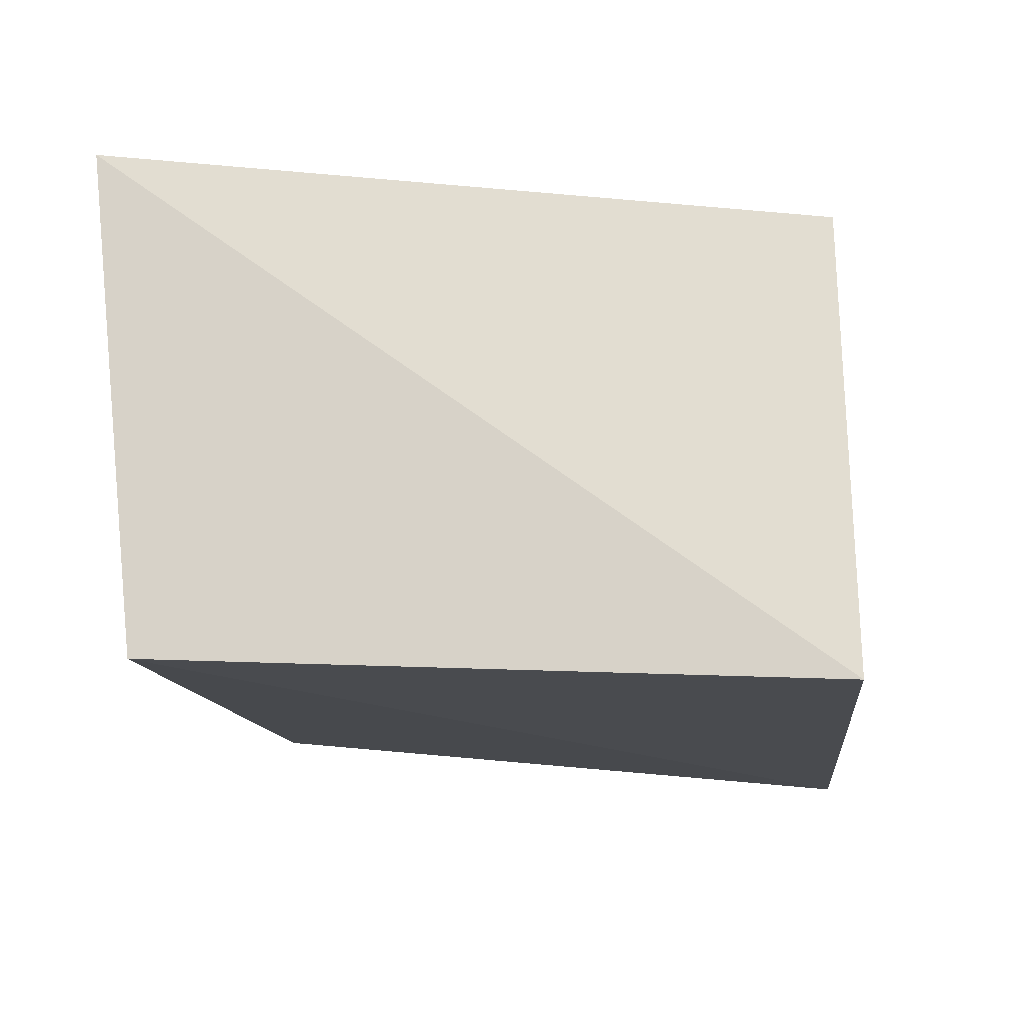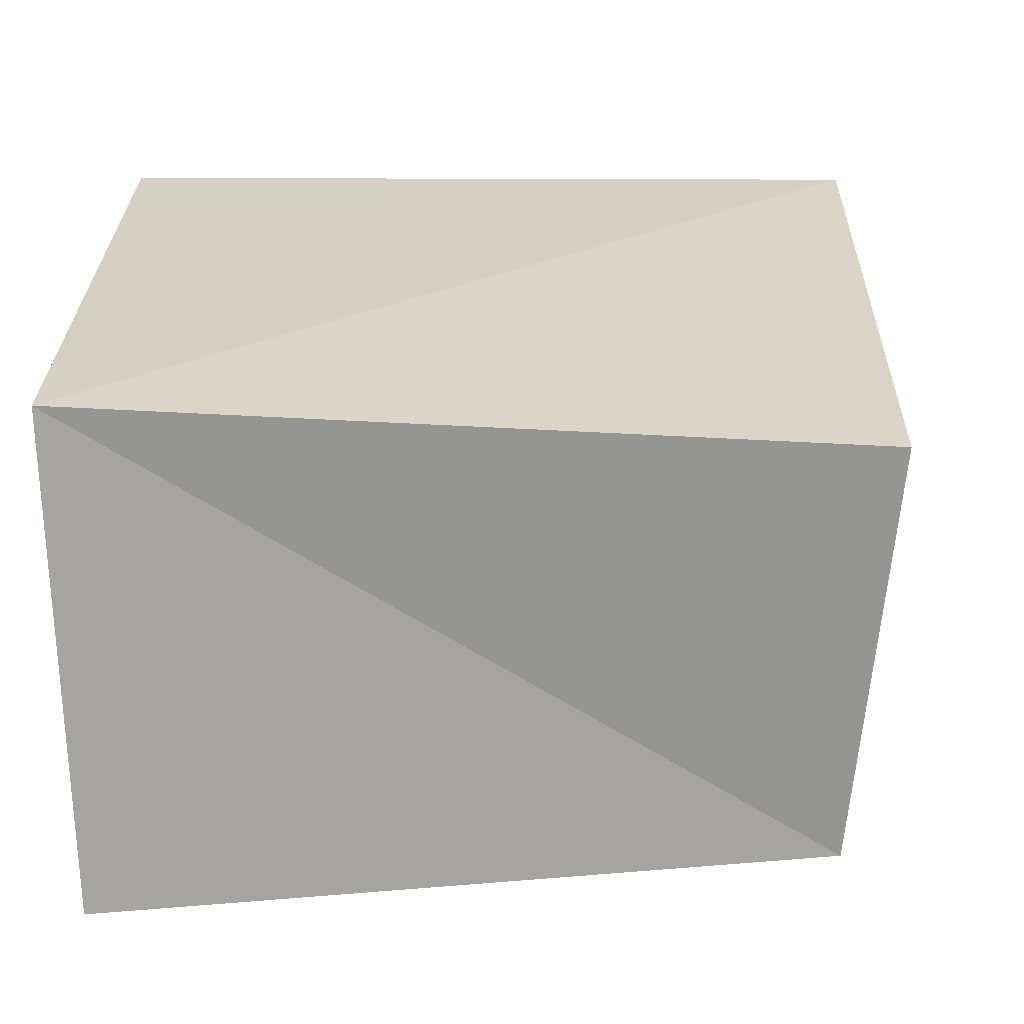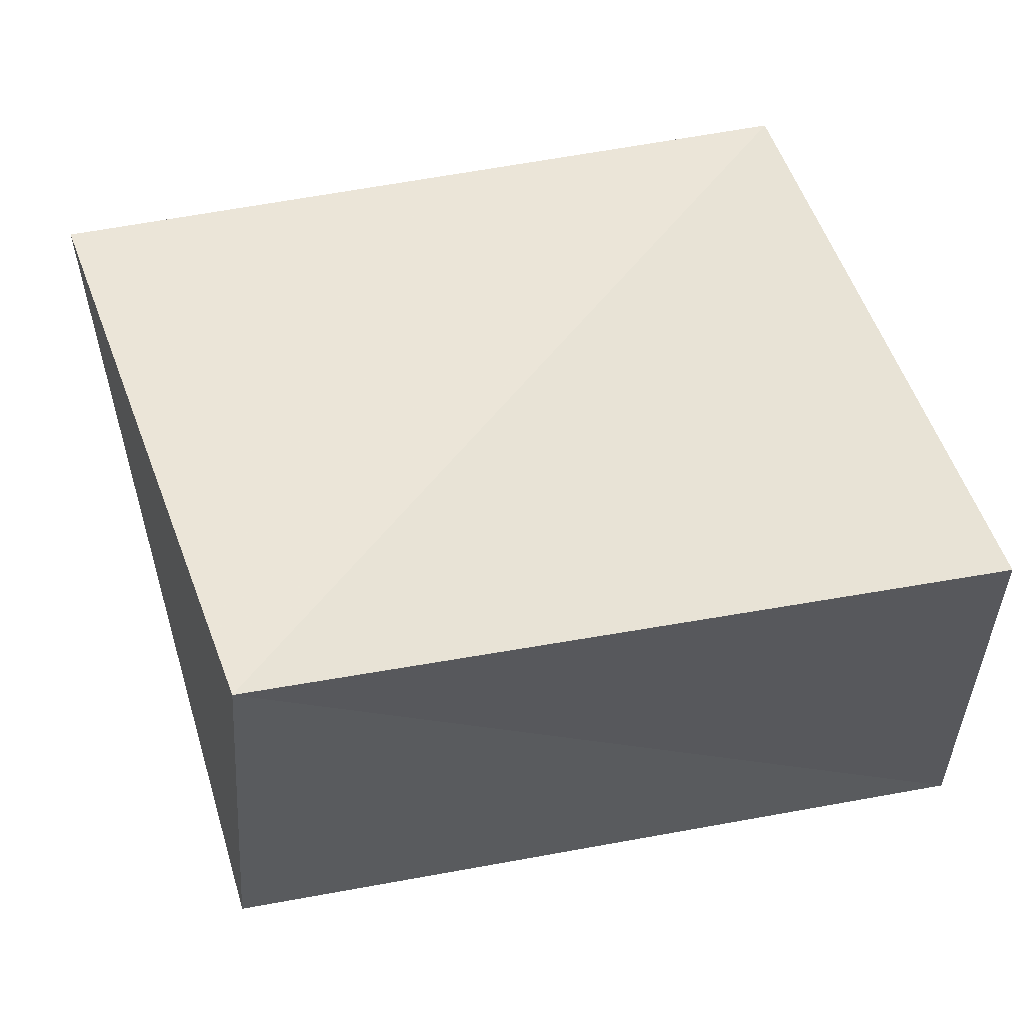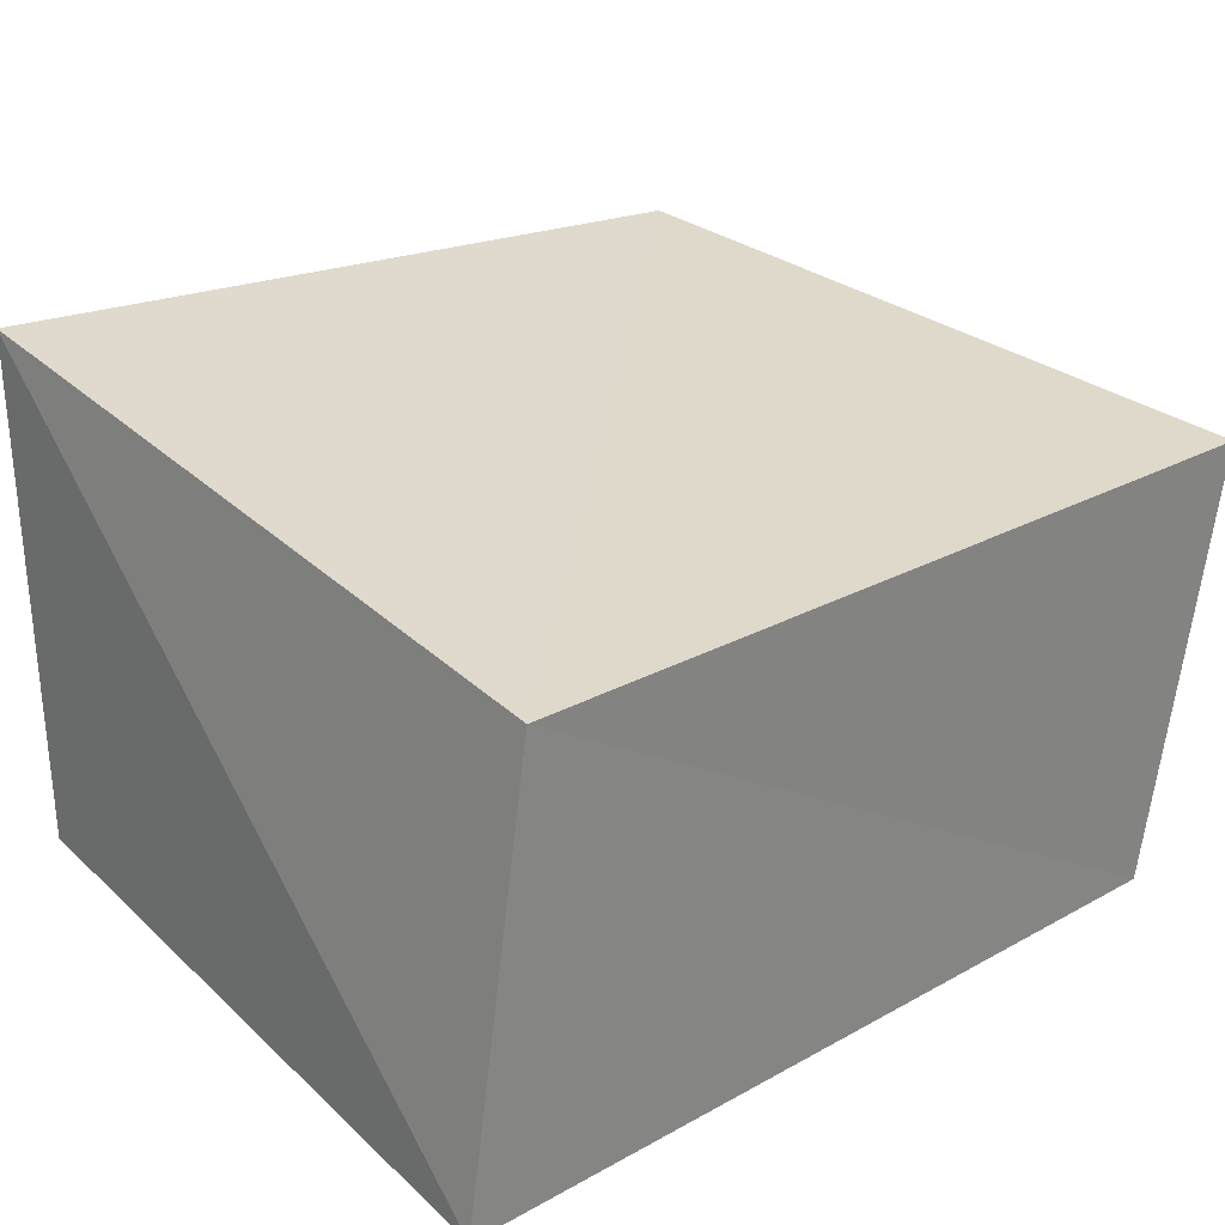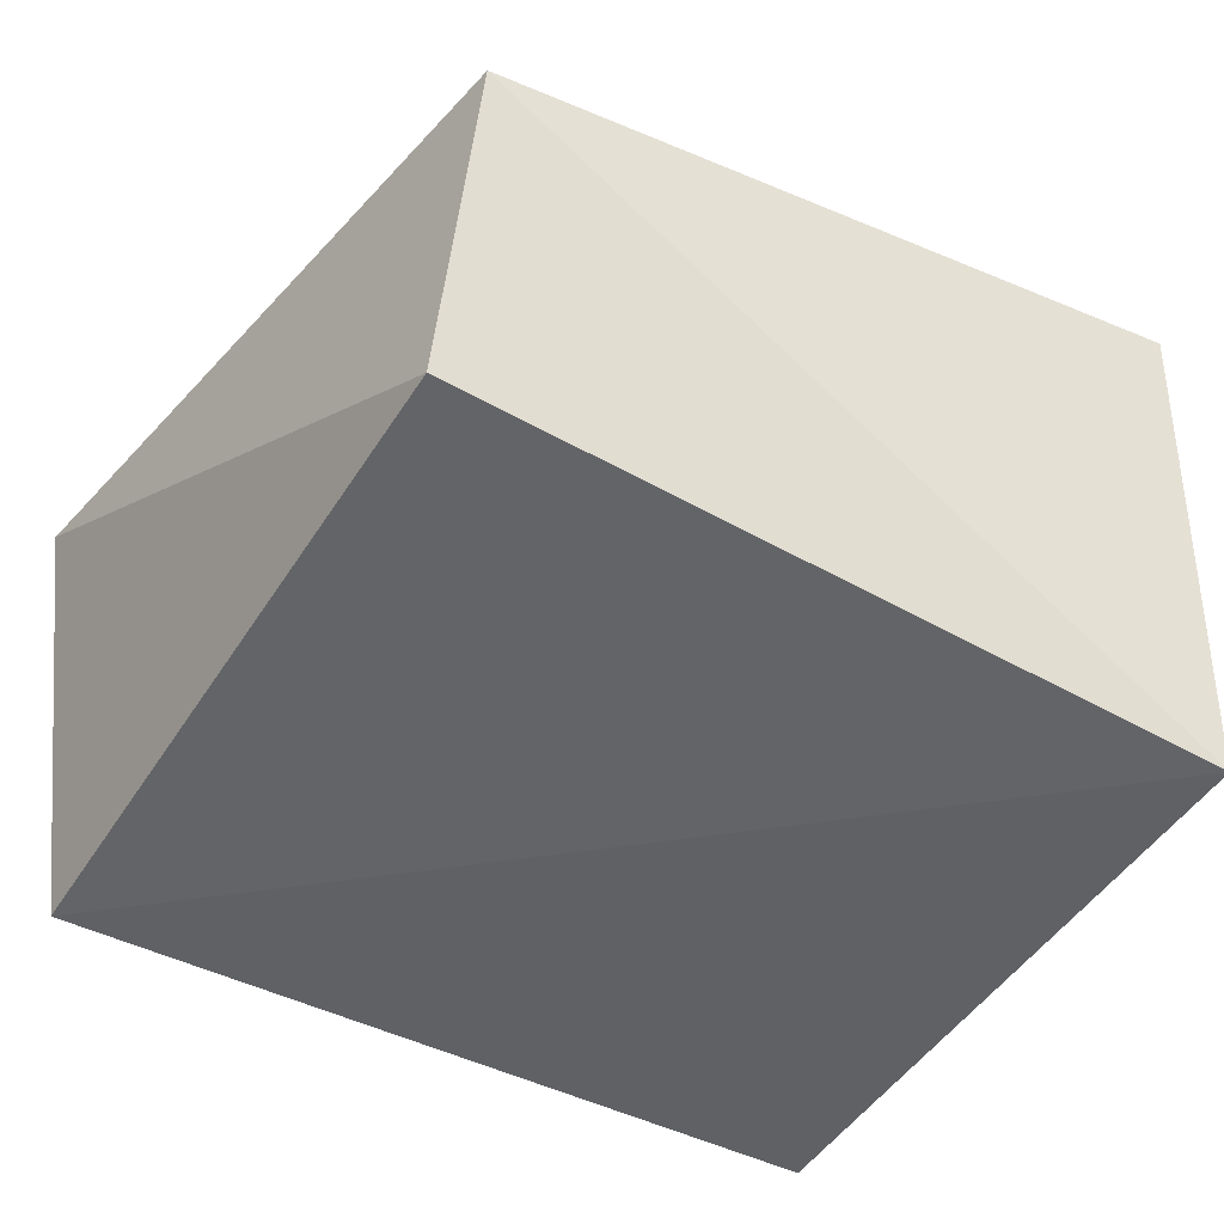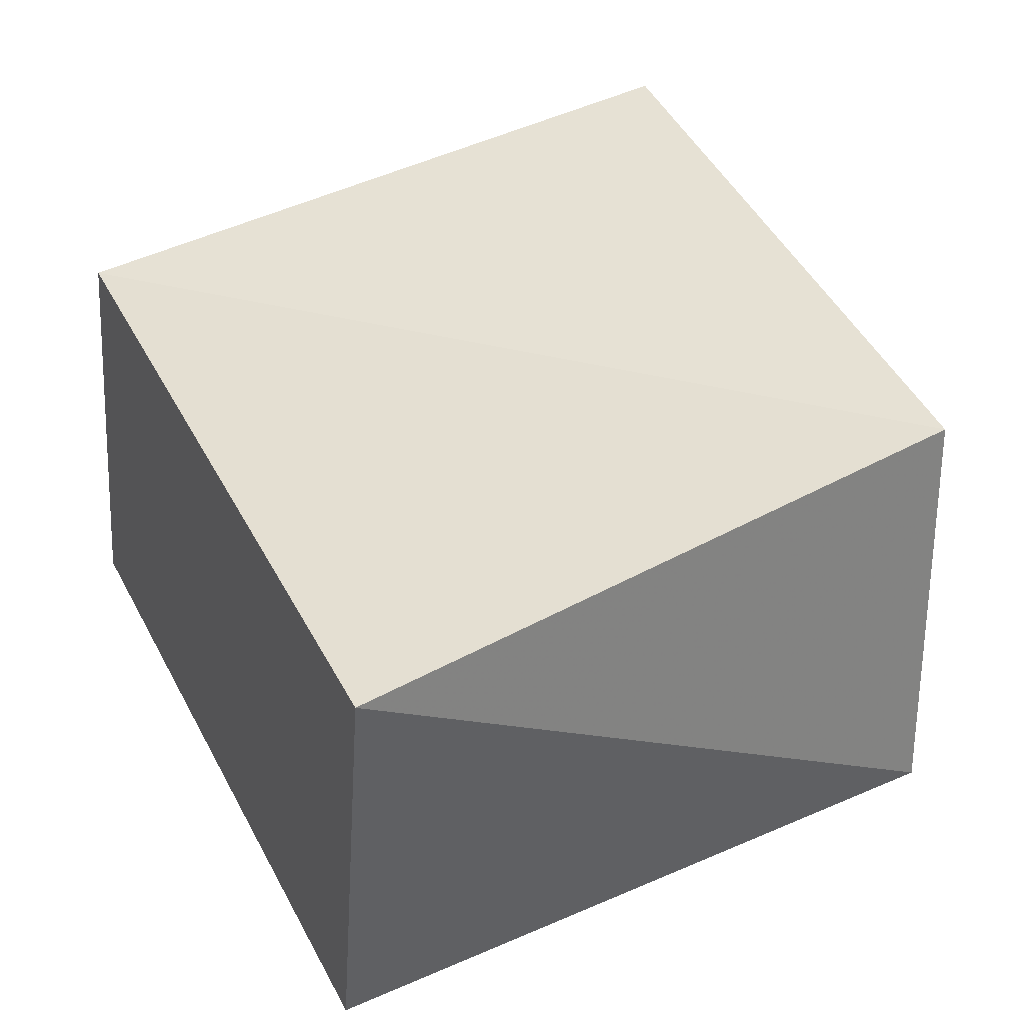
<metadata>
{"format":"obj","ext":"obj","renderer":"f3d","projection":"perspective","resolution":1024,"background":"white","views":[{"elev":-12.7,"azim":96.7,"up":"+Z"},{"elev":-66.4,"azim":178.8,"up":"+Y"},{"elev":52.4,"azim":-10.5,"up":"+Z"},{"elev":30.3,"azim":141.2,"up":"+Z"},{"elev":-45.6,"azim":-31.2,"up":"+Z"},{"elev":35.2,"azim":-114.0,"up":"+Z"}]}
</metadata>
<code>
v -0.04791 0.04038 -0.03155
v -0.0425 -0.04163 0.02827
v -0.05643 0.03995 0.02324
v 0.05011 0.04207 -0.0293
v 0.04097 0.04077 0.02611
v -0.04636 -0.04079 -0.02365
v 0.0504 -0.03849 -0.02564
v 0.04667 -0.04581 0.03559
f 2 3 6
f 7 2 6
f 6 3 1
f 1 7 6
f 2 5 3
f 8 2 7
f 8 5 2
f 3 5 1
f 4 7 1
f 1 5 4
f 4 8 7
f 5 8 4

</code>
